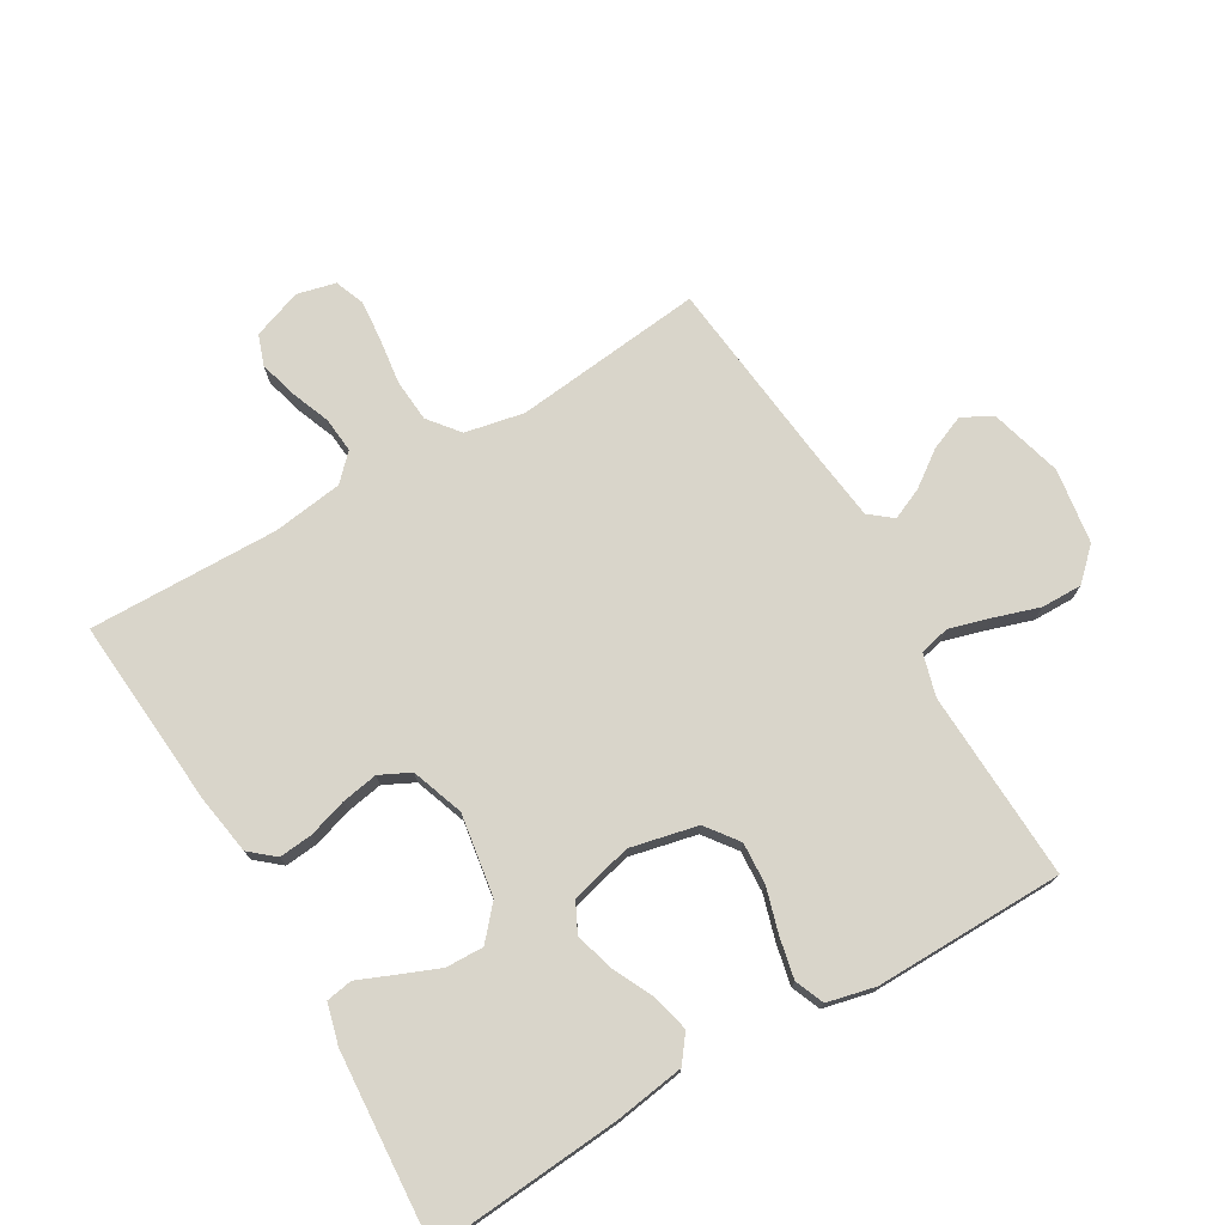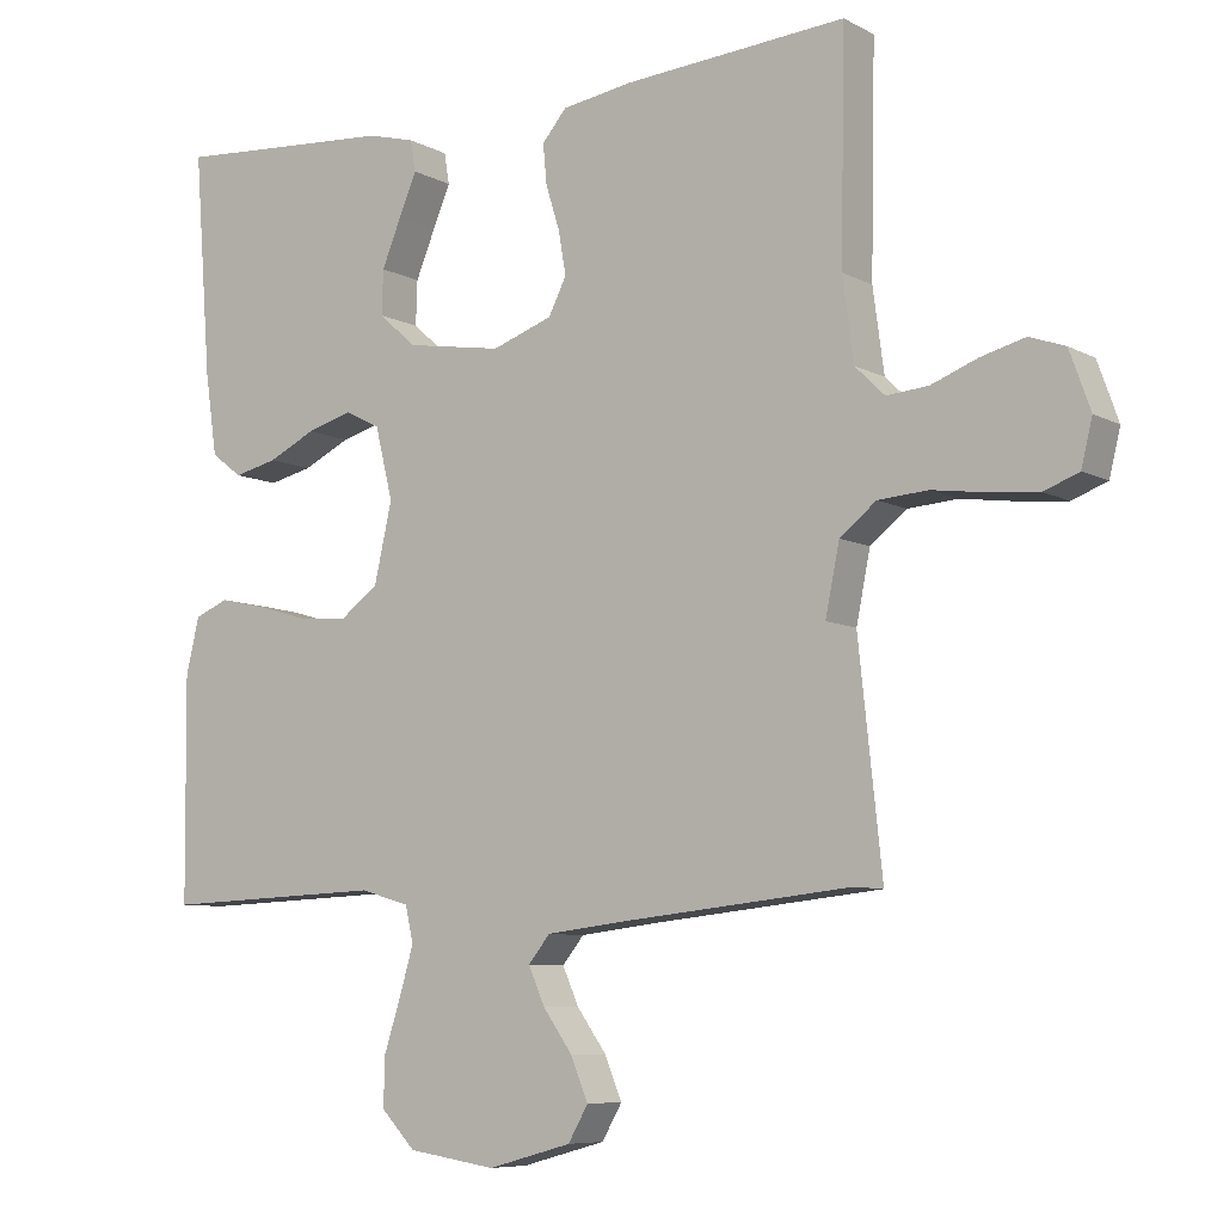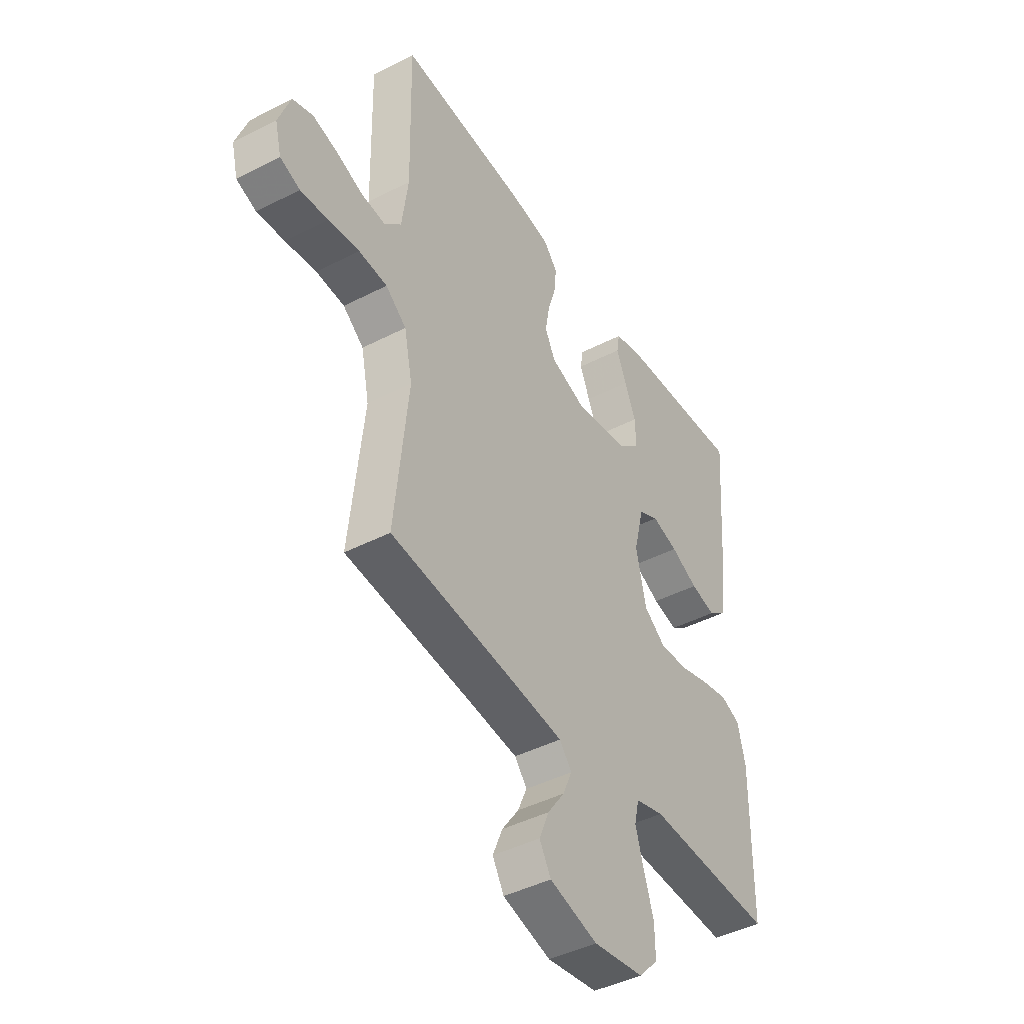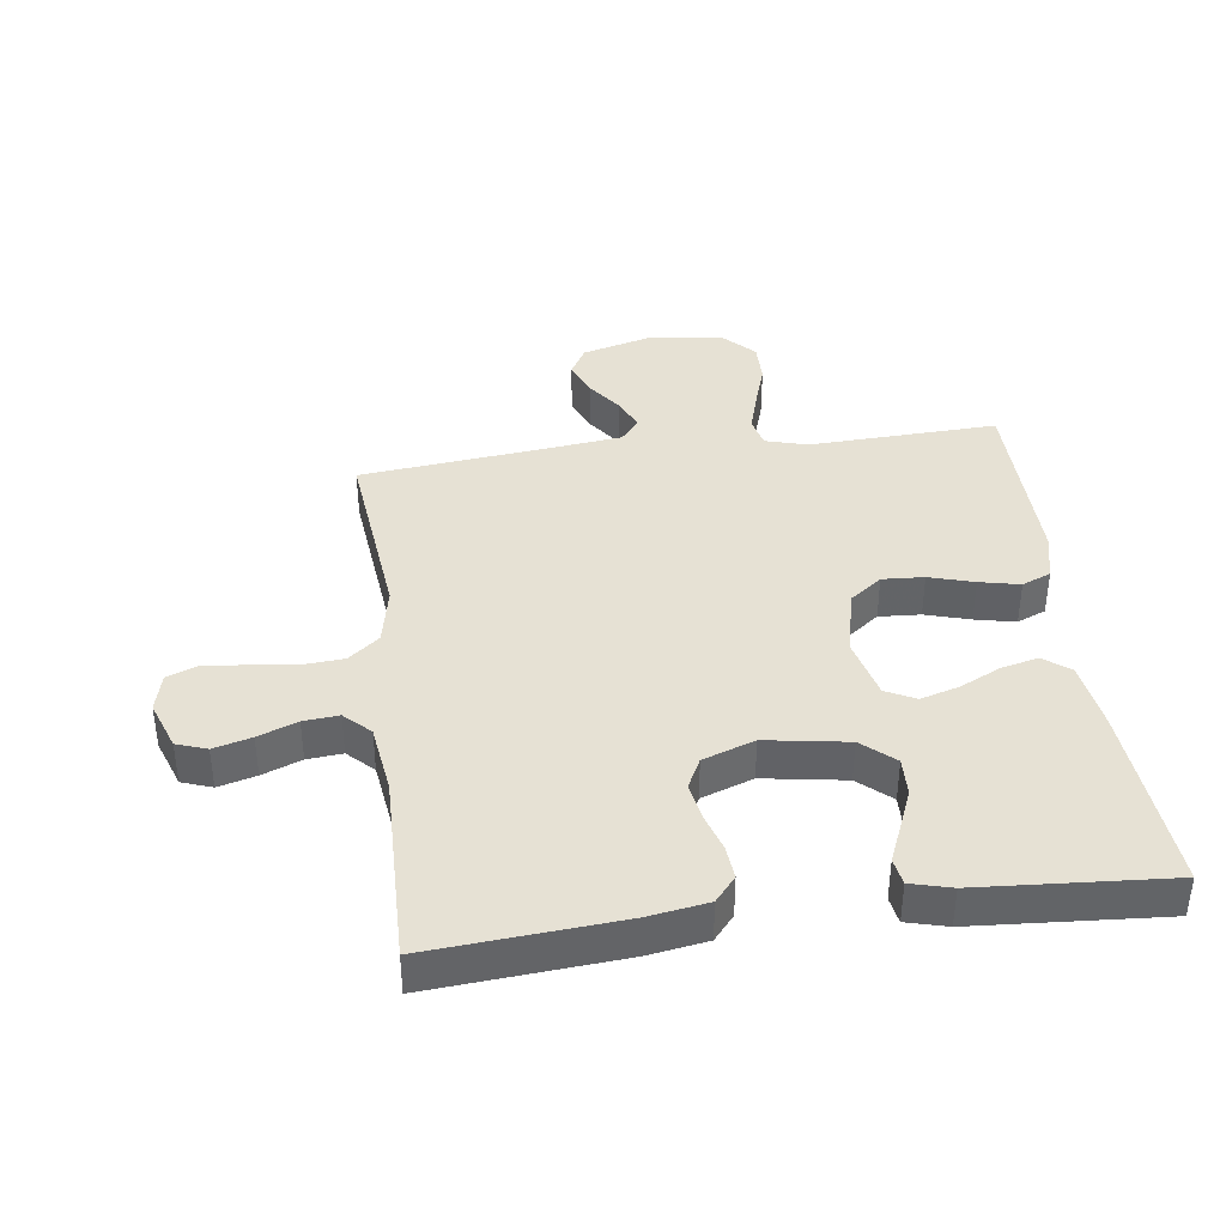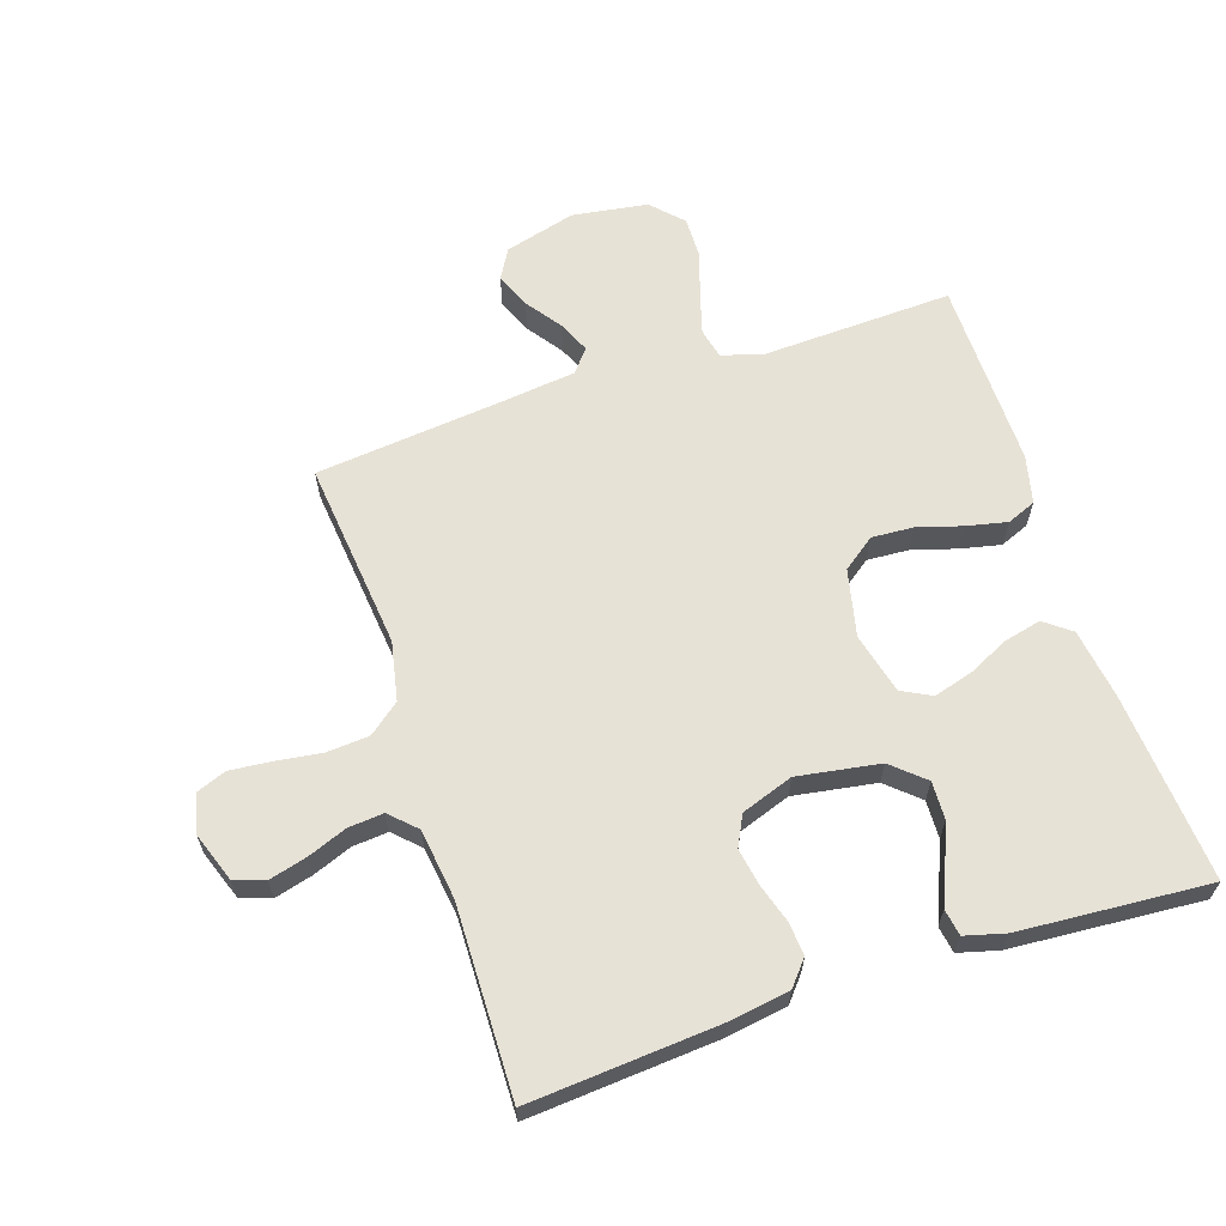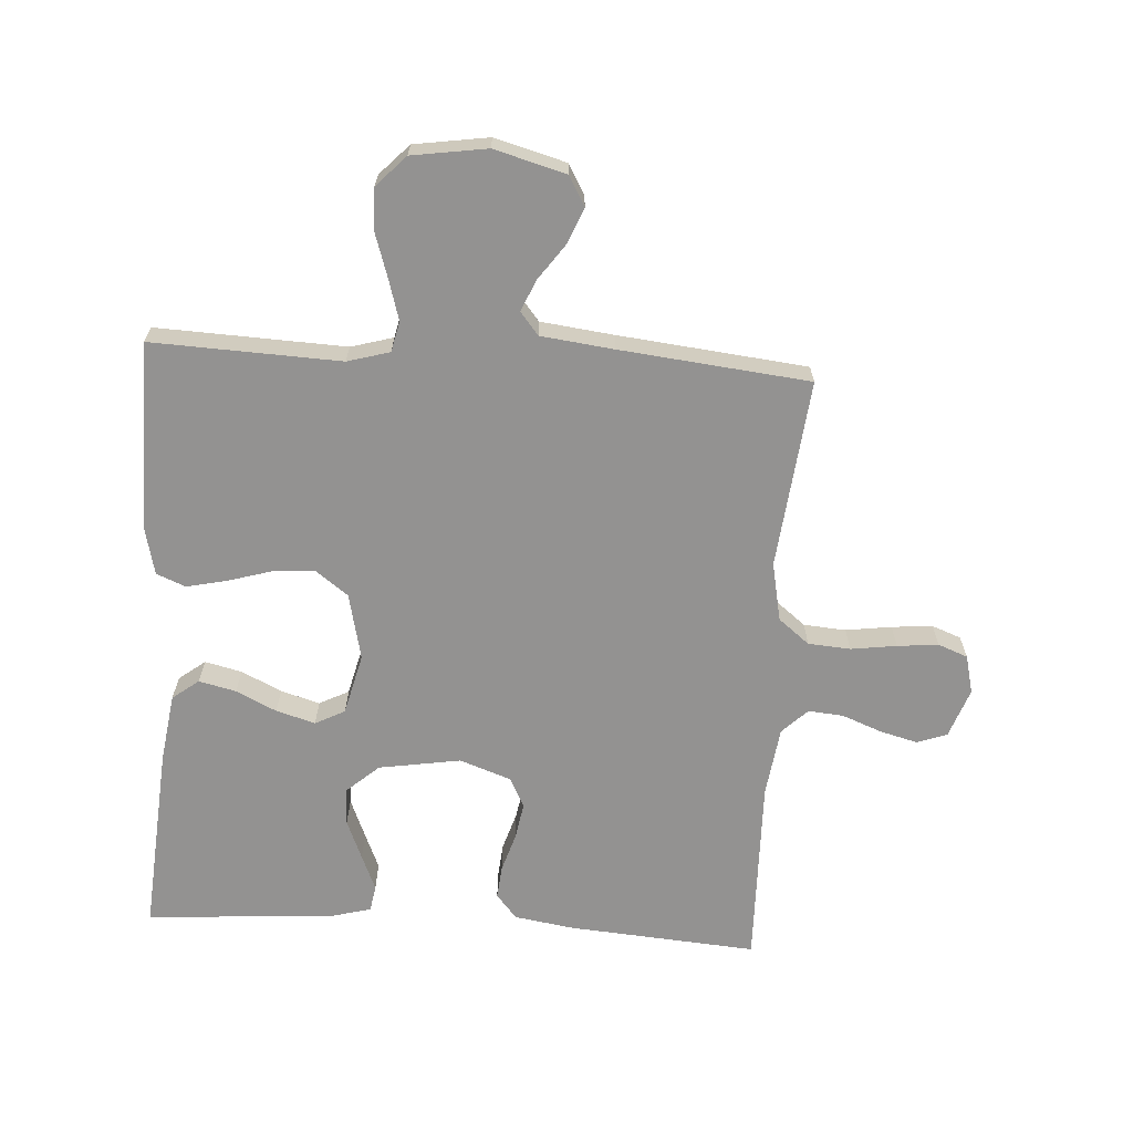
<metadata>
{"format":"obj","ext":"obj","renderer":"f3d","projection":"perspective","resolution":1024,"background":"white","views":[{"elev":74.4,"azim":59.5,"up":"+Y"},{"elev":-7.6,"azim":-145.4,"up":"+Z"},{"elev":-43.7,"azim":-58.7,"up":"+Z"},{"elev":39.2,"azim":-7.6,"up":"+Y"},{"elev":63.3,"azim":-18.2,"up":"+Y"},{"elev":-66.4,"azim":176.4,"up":"+Y"}]}
</metadata>
<code>
v 0.5 0.07 0.5
v 0.477 0.07 0.2
v 0.461 0.07 0.09
v 0.419 0.07 0.058
v 0.36 0.07 0.072
v 0.296 0.07 0.103
v 0.234 0.07 0.121
v 0.187 0.07 0.097
v 0.163 0.07 0
v 0.187 0.07 -0.106
v 0.238 0.07 -0.144
v 0.304 0.07 -0.14
v 0.375 0.07 -0.119
v 0.439 0.07 -0.105
v 0.485 0.07 -0.124
v 0.503 0.07 -0.2
v 0.5 0.07 -0.5
v 0.2 0.07 -0.488
v 0.133 0.07 -0.507
v 0.122 0.07 -0.555
v 0.141 0.07 -0.62
v 0.164 0.07 -0.691
v 0.165 0.07 -0.756
v 0.119 0.07 -0.804
v 0 0.07 -0.822
v -0.113 0.07 -0.791
v -0.14 0.07 -0.744
v -0.117 0.07 -0.688
v -0.077 0.07 -0.632
v -0.055 0.07 -0.582
v -0.084 0.07 -0.546
v -0.2 0.07 -0.532
v -0.5 0.07 -0.5
v -0.468 0.07 -0.2
v -0.487 0.07 -0.107
v -0.536 0.07 -0.068
v -0.603 0.07 -0.063
v -0.676 0.07 -0.073
v -0.741 0.07 -0.079
v -0.788 0.07 -0.061
v -0.803 0.07 0
v -0.775 0.07 0.078
v -0.727 0.07 0.095
v -0.667 0.07 0.079
v -0.605 0.07 0.055
v -0.549 0.07 0.05
v -0.509 0.07 0.089
v -0.494 0.07 0.2
v -0.5 0.07 0.5
v -0.2 0.07 0.477
v -0.105 0.07 0.462
v -0.072 0.07 0.423
v -0.077 0.07 0.37
v -0.096 0.07 0.309
v -0.106 0.07 0.251
v -0.082 0.07 0.203
v 0 0.07 0.174
v 0.13 0.07 0.195
v 0.181 0.07 0.24
v 0.179 0.07 0.3
v 0.153 0.07 0.363
v 0.129 0.07 0.42
v 0.136 0.07 0.462
v 0.2 0.07 0.479
v 0.5 0 0.5
v 0.477 0 0.2
v 0.461 0 0.09
v 0.419 0 0.058
v 0.36 0 0.072
v 0.296 0 0.103
v 0.234 0 0.121
v 0.187 0 0.097
v 0.163 0 0
v 0.187 0 -0.106
v 0.238 0 -0.144
v 0.304 0 -0.14
v 0.375 0 -0.119
v 0.439 0 -0.105
v 0.485 0 -0.124
v 0.503 0 -0.2
v 0.5 0 -0.5
v 0.2 0 -0.488
v 0.133 0 -0.507
v 0.122 0 -0.555
v 0.141 0 -0.62
v 0.164 0 -0.691
v 0.165 0 -0.756
v 0.119 0 -0.804
v 0 0 -0.822
v -0.113 0 -0.791
v -0.14 0 -0.744
v -0.117 0 -0.688
v -0.077 0 -0.632
v -0.055 0 -0.582
v -0.084 0 -0.546
v -0.2 0 -0.532
v -0.5 0 -0.5
v -0.468 0 -0.2
v -0.487 0 -0.107
v -0.536 0 -0.068
v -0.603 0 -0.063
v -0.676 0 -0.073
v -0.741 0 -0.079
v -0.788 0 -0.061
v -0.803 0 0
v -0.775 0 0.078
v -0.727 0 0.095
v -0.667 0 0.079
v -0.605 0 0.055
v -0.549 0 0.05
v -0.509 0 0.089
v -0.494 0 0.2
v -0.5 0 0.5
v -0.2 0 0.477
v -0.105 0 0.462
v -0.072 0 0.423
v -0.077 0 0.37
v -0.096 0 0.309
v -0.106 0 0.251
v -0.082 0 0.203
v 0 0 0.174
v 0.13 0 0.195
v 0.181 0 0.24
v 0.179 0 0.3
v 0.153 0 0.363
v 0.129 0 0.42
v 0.136 0 0.462
v 0.2 0 0.479
f 61 62 63 64
f 60 61 64 1
f 59 60 1 2
f 58 59 2 3
f 57 58 3
f 51 52 53 54
f 51 54 55
f 48 49 50 51
f 47 48 51 55
f 46 47 55 56
f 42 43 44 45
f 40 41 42 45
f 40 45 46
f 37 38 39 40
f 37 40 46 56
f 32 33 34
f 31 32 34 35
f 26 27 28 29
f 26 29 30
f 25 26 30
f 24 25 30
f 21 22 23 24
f 20 21 24 30
f 19 20 30 31
f 15 16 17 18
f 12 13 14 15
f 12 15 18 19
f 3 4 5 6
f 3 6 7
f 57 3 7
f 36 37 56 57
f 35 36 57 7
f 11 12 19 31
f 10 11 31 35
f 9 10 35
f 8 9 35
f 7 8 35
f 128 127 126 125
f 65 128 125 124
f 66 65 124 123
f 67 66 123 122
f 67 122 121
f 118 117 116 115
f 119 118 115
f 115 114 113 112
f 119 115 112 111
f 120 119 111 110
f 109 108 107 106
f 109 106 105 104
f 110 109 104
f 104 103 102 101
f 120 110 104 101
f 98 97 96
f 99 98 96 95
f 93 92 91 90
f 94 93 90
f 94 90 89
f 94 89 88
f 88 87 86 85
f 94 88 85 84
f 95 94 84 83
f 82 81 80 79
f 79 78 77 76
f 83 82 79 76
f 70 69 68 67
f 71 70 67
f 71 67 121
f 121 120 101 100
f 71 121 100 99
f 95 83 76 75
f 99 95 75 74
f 99 74 73
f 99 73 72
f 99 72 71
f 1 65 66 2
f 2 66 67 3
f 3 67 68 4
f 4 68 69 5
f 5 69 70 6
f 6 70 71 7
f 7 71 72 8
f 8 72 73 9
f 9 73 74 10
f 10 74 75 11
f 11 75 76 12
f 12 76 77 13
f 13 77 78 14
f 14 78 79 15
f 15 79 80 16
f 16 80 81 17
f 17 81 82 18
f 18 82 83 19
f 19 83 84 20
f 20 84 85 21
f 21 85 86 22
f 22 86 87 23
f 23 87 88 24
f 24 88 89 25
f 25 89 90 26
f 26 90 91 27
f 27 91 92 28
f 28 92 93 29
f 29 93 94 30
f 30 94 95 31
f 31 95 96 32
f 32 96 97 33
f 33 97 98 34
f 34 98 99 35
f 35 99 100 36
f 36 100 101 37
f 37 101 102 38
f 38 102 103 39
f 39 103 104 40
f 40 104 105 41
f 41 105 106 42
f 42 106 107 43
f 43 107 108 44
f 44 108 109 45
f 45 109 110 46
f 46 110 111 47
f 47 111 112 48
f 48 112 113 49
f 49 113 114 50
f 50 114 115 51
f 51 115 116 52
f 52 116 117 53
f 53 117 118 54
f 54 118 119 55
f 55 119 120 56
f 56 120 121 57
f 57 121 122 58
f 58 122 123 59
f 59 123 124 60
f 60 124 125 61
f 61 125 126 62
f 62 126 127 63
f 63 127 128 64
f 64 128 65 1

</code>
